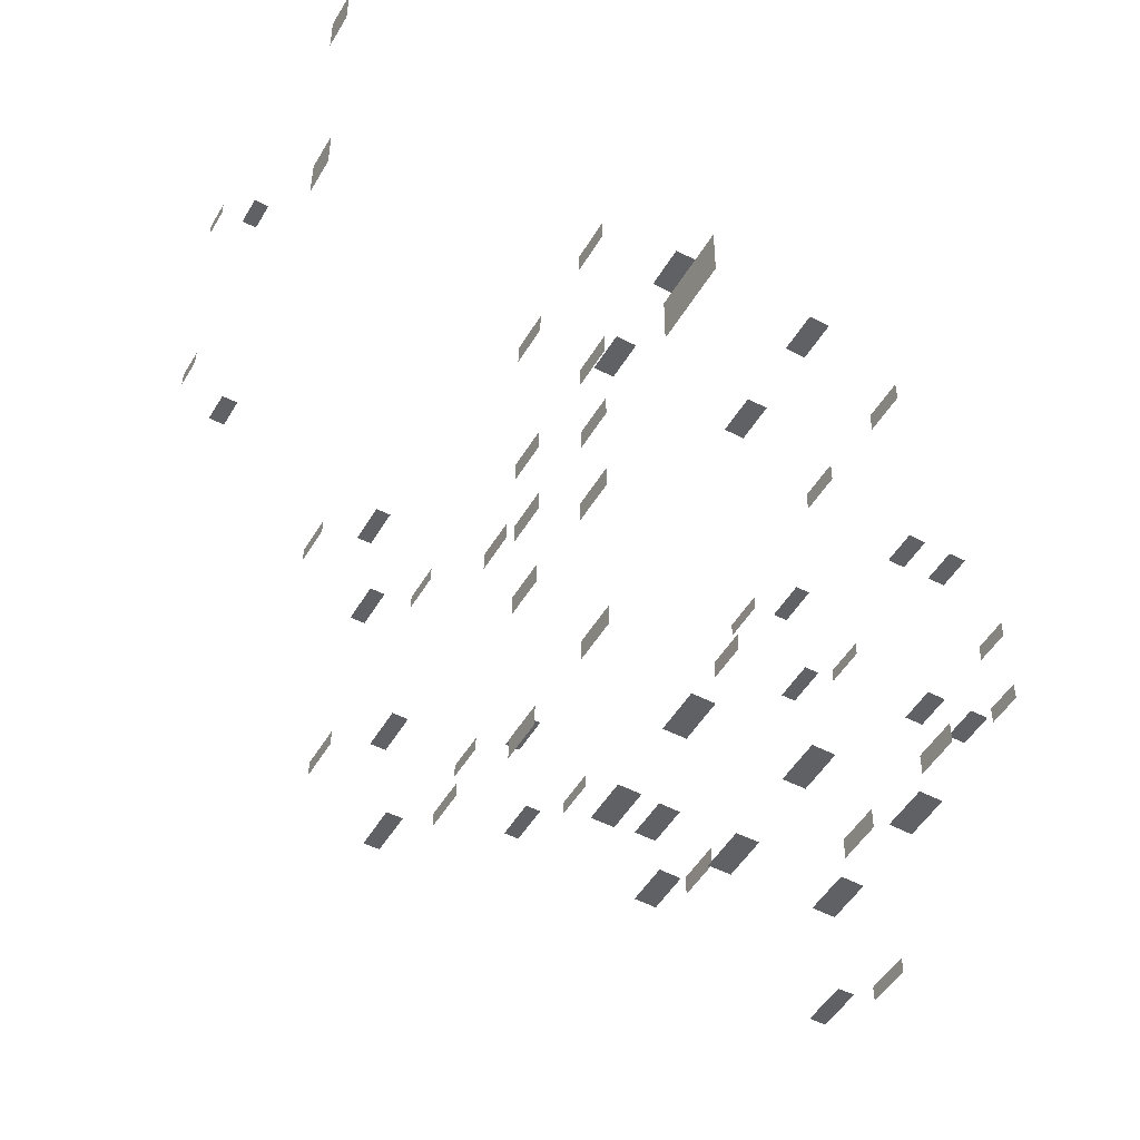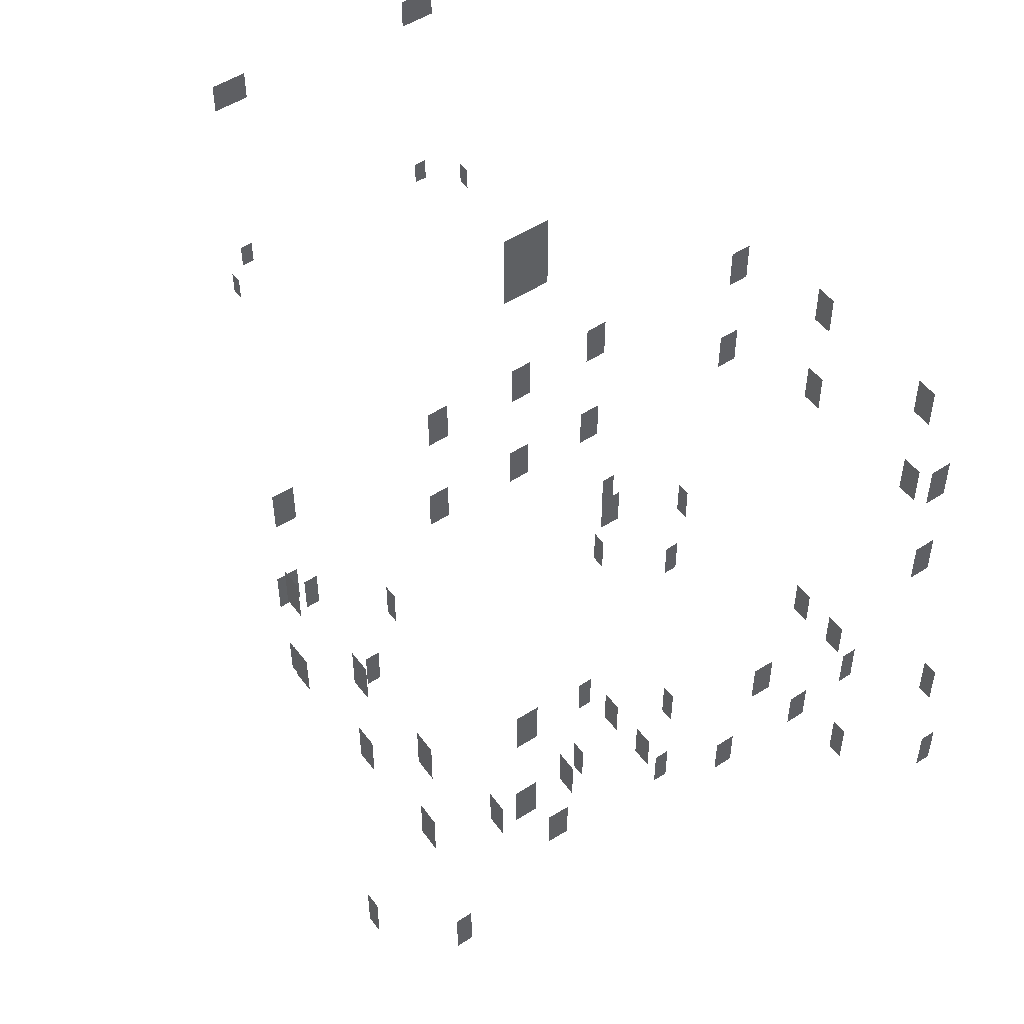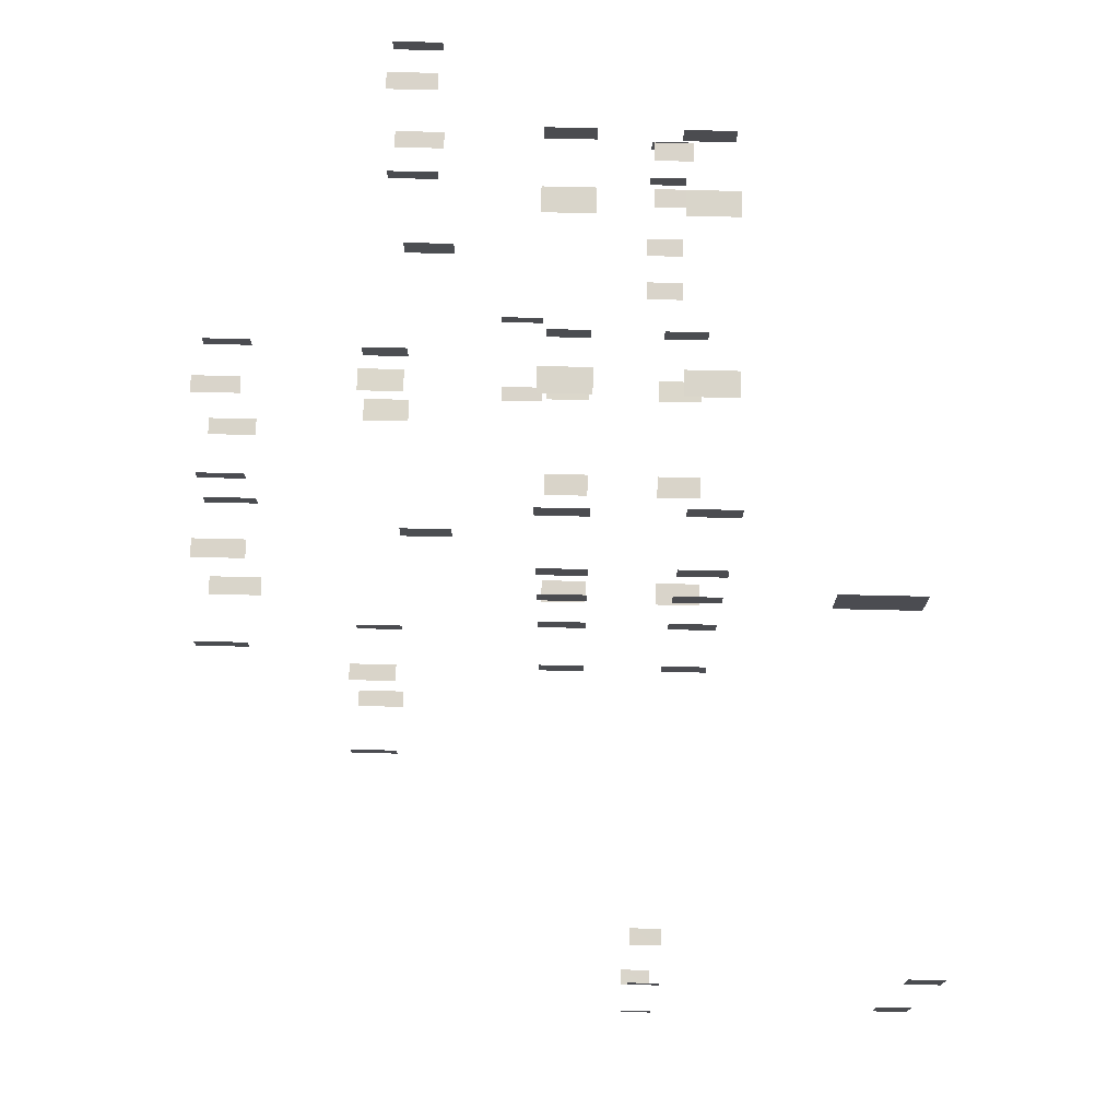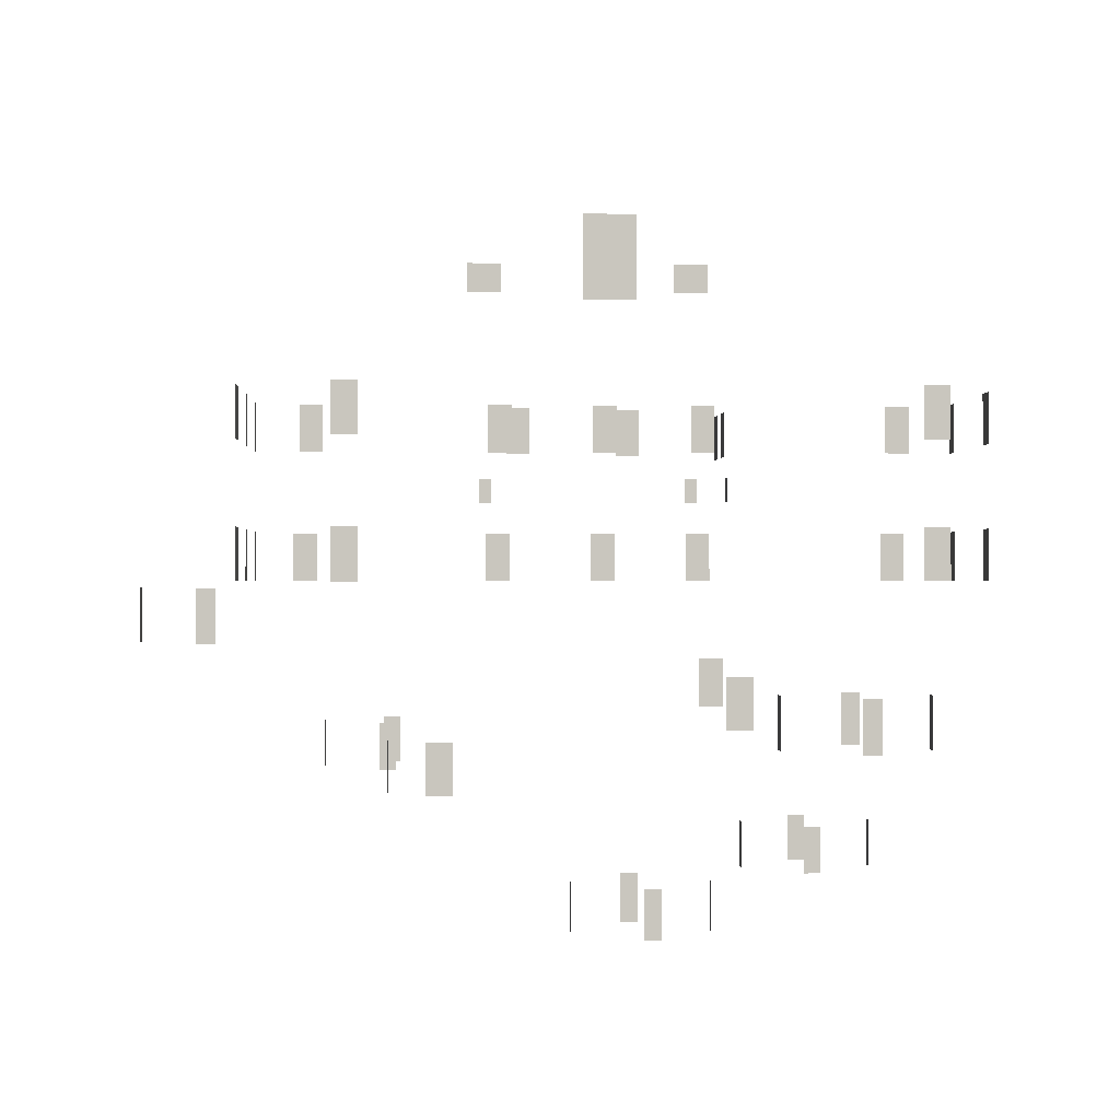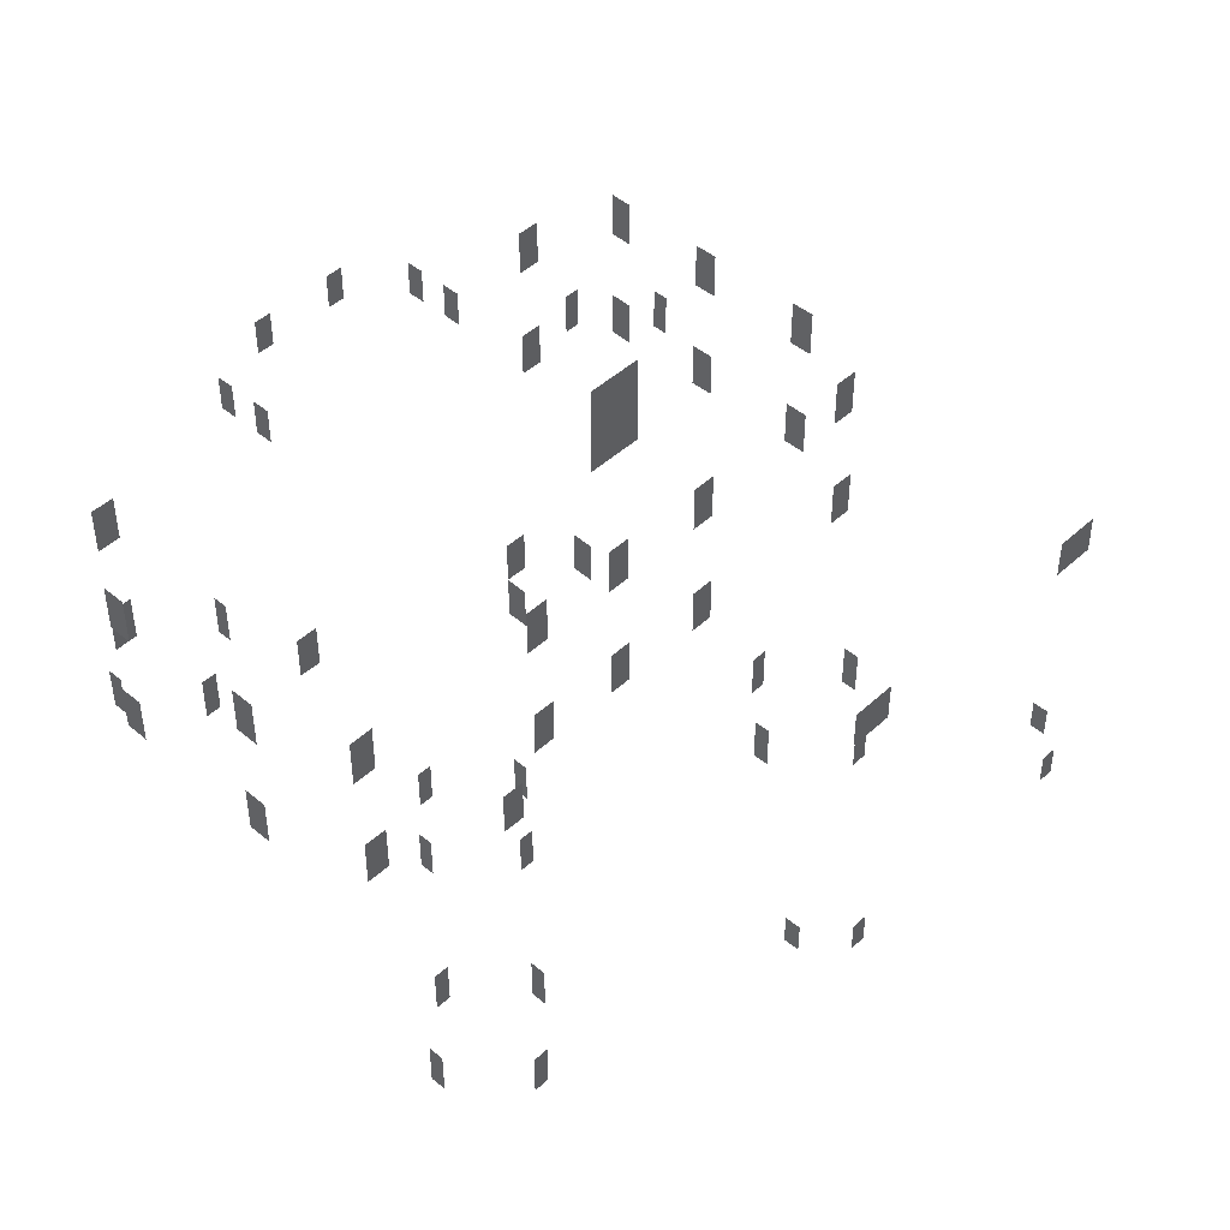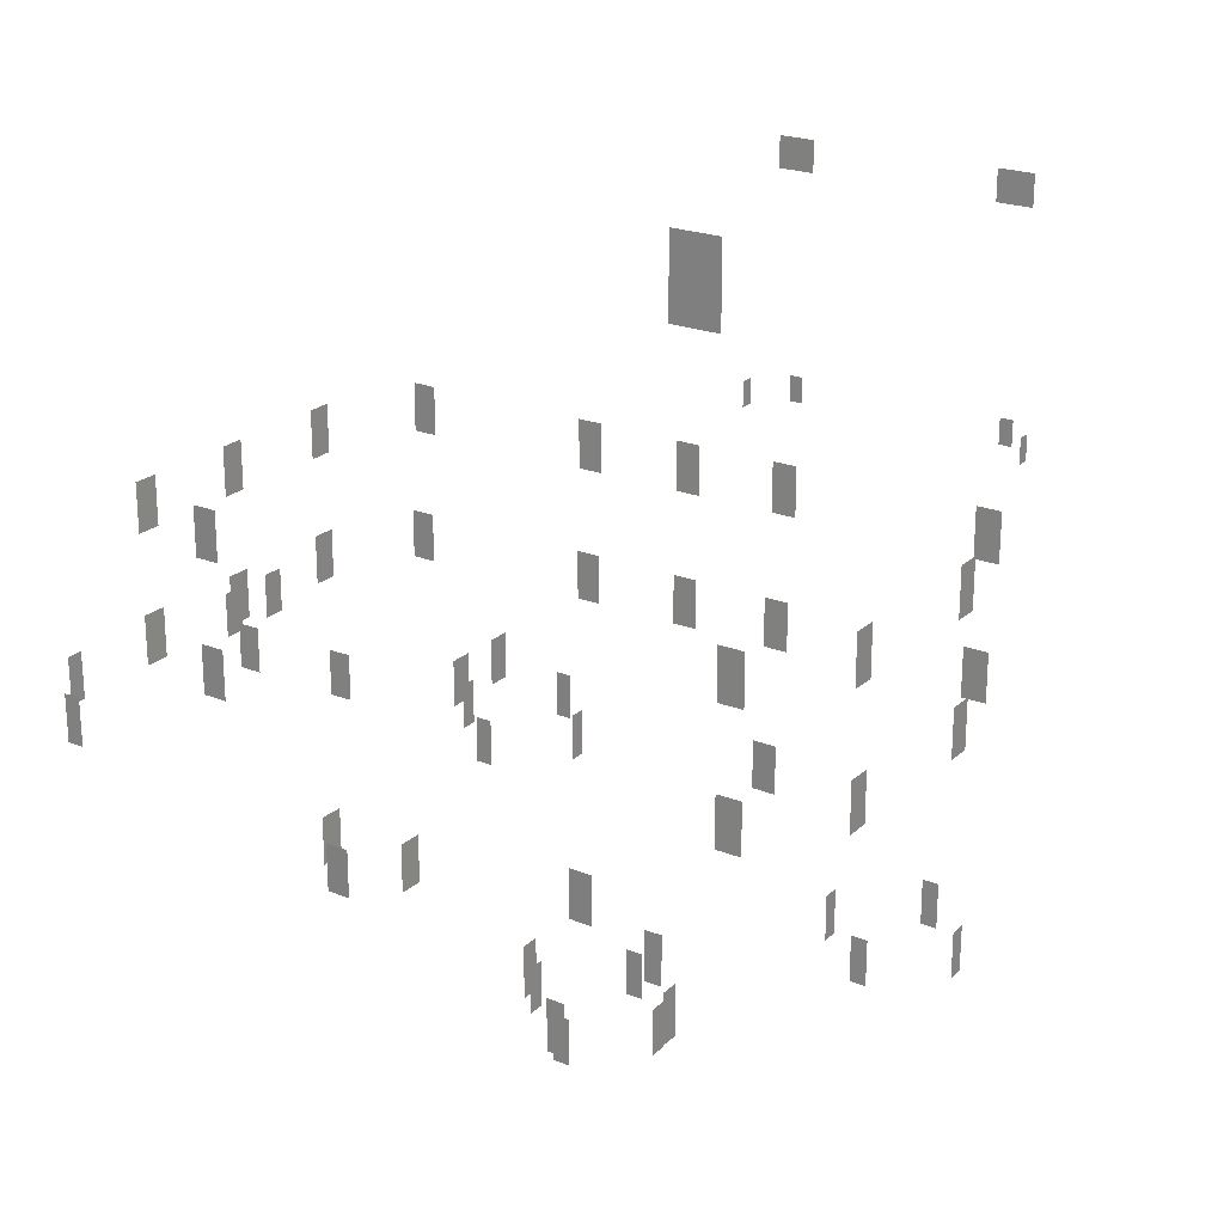
<metadata>
{"format":"obj","ext":"obj","renderer":"f3d","projection":"perspective","resolution":1024,"background":"white","views":[{"elev":-49.6,"azim":-29.6,"up":"+Y"},{"elev":50.6,"azim":54.3,"up":"+Z"},{"elev":74.8,"azim":-88.7,"up":"+Y"},{"elev":-0.4,"azim":86.8,"up":"+Z"},{"elev":46.0,"azim":-136.4,"up":"+Z"},{"elev":22.7,"azim":123.9,"up":"+Z"}]}
</metadata>
<code>
o polygon738
v -87.18 -3248 -1468
v -87.18 -3248 -1493
v -87.18 -3235 -1468
v -87.18 -3235 -1493
v -87.18 -3249 -1535
v -87.18 -3249 -1559
v -87.18 -3237 -1535
v -87.18 -3237 -1559
v 69.42 -3323 -1633
v 69.42 -3323 -1658
v 69.12 -3335 -1633
v 69.12 -3335 -1658
v -70.73 -3182 -1599
v -71.02 -3194 -1599
v -70.73 -3182 -1624
v -71.02 -3194 -1624
v -77.08 -3358 -1632
v -77.08 -3349 -1632
v -77.08 -3358 -1656
v -77.08 -3349 -1656
v -105.2 -3319 -1632
v -113.8 -3319 -1632
v -105.2 -3319 -1656
v -113.8 -3319 -1656
v -104.6 -3387 -1632
v -104.6 -3387 -1656
v -113.2 -3387 -1632
v -113.2 -3387 -1656
v -144.7 -3357 -1632
v -144.7 -3357 -1656
v -144.7 -3348 -1632
v -144.7 -3348 -1656
v -72.34 -3140 -1686
v -72.36 -3131 -1686
v -72.34 -3140 -1710
v -72.36 -3131 -1710
v -100.1 -3101 -1685
v -108.7 -3101 -1685
v -100.1 -3101 -1710
v -108.7 -3101 -1710
v -139.7 -3139 -1686
v -139.7 -3139 -1710
v -139.7 -3130 -1686
v -139.7 -3130 -1710
v -99.56 -3169 -1686
v -99.56 -3169 -1710
v -108.1 -3169 -1686
v -108.1 -3169 -1710
v -31.13 -3238 -1705
v -31.13 -3238 -1729
v -31.11 -3229 -1705
v -31.11 -3229 -1729
v 8.243 -3197 -1705
v -0.3435 -3197 -1705
v 8.243 -3197 -1729
v -0.3435 -3197 -1729
v 36.95 -3232 -1705
v 36.99 -3224 -1705
v 36.95 -3232 -1729
v 36.99 -3224 -1729
v 8.887 -3265 -1705
v 8.887 -3265 -1729
v 0.2998 -3265 -1705
v 0.2998 -3265 -1729
v 130.3 -3113 -1609
v 121.7 -3113 -1609
v 130.3 -3113 -1634
v 121.7 -3113 -1634
v 91.86 -3147 -1609
v 91.86 -3147 -1634
v 91.82 -3139 -1609
v 91.82 -3139 -1634
v 159.4 -3149 -1609
v 159.4 -3140 -1609
v 159.4 -3149 -1634
v 159.4 -3140 -1634
v 130.9 -3180 -1609
v 130.9 -3180 -1634
v 122.4 -3180 -1609
v 122.4 -3180 -1634
v 126.7 -3435 -1562
v 126.7 -3426 -1562
v 126.7 -3435 -1586
v 126.7 -3426 -1586
v 96.37 -3462 -1562
v 96.37 -3462 -1586
v 87.78 -3462 -1562
v 87.78 -3462 -1586
v 50.34 -3353 -1633
v 50.34 -3353 -1658
v 38 -3352 -1633
v 38 -3352 -1658
v 51.46 -3306 -1633
v 39.11 -3306 -1633
v 51.46 -3306 -1658
v 39.11 -3306 -1658
v -27.61 -3071 -1535
v -39.96 -3071 -1535
v -27.61 -3071 -1559
v -39.96 -3071 -1559
v -27.94 -3071 -1471
v -40.3 -3071 -1471
v -27.94 -3071 -1495
v -40.3 -3071 -1495
v 56.76 -3072 -1471
v 44.41 -3072 -1471
v 56.76 -3072 -1495
v 44.41 -3072 -1495
v 57.1 -3072 -1535
v 44.74 -3072 -1535
v 57.1 -3072 -1559
v 44.74 -3072 -1559
v 114.3 -3206 -1486
v 104.6 -3206 -1486
v 114.3 -3206 -1505
v 104.6 -3206 -1505
v 139.4 -3206 -1486
v 129.6 -3206 -1486
v 139.4 -3206 -1505
v 129.6 -3206 -1505
v -87.46 -3095 -1468
v -87.46 -3095 -1493
v -87.46 -3082 -1468
v -87.46 -3082 -1493
v -87.46 -3097 -1535
v -87.46 -3097 -1559
v -87.46 -3085 -1535
v -87.46 -3085 -1559
v 136.5 -3327 -1486
v 136.5 -3327 -1505
v 126.7 -3327 -1486
v 126.7 -3327 -1505
v 111.4 -3327 -1486
v 111.4 -3327 -1505
v 101.6 -3327 -1486
v 101.6 -3327 -1505
v 74.51 -3185 -1603
v 74.51 -3185 -1628
v 74.21 -3198 -1603
v 74.21 -3198 -1628
v -87.2 -3253 -1369
v -87.2 -3253 -1413
v -87.13 -3225 -1369
v -87.13 -3225 -1413
v -87.41 -3197 -1468
v -87.41 -3197 -1493
v -87.41 -3184 -1468
v -87.41 -3184 -1493
v -87.41 -3199 -1535
v -87.41 -3199 -1559
v -87.41 -3187 -1535
v -87.41 -3187 -1559
v -87.48 -3304 -1535
v -87.48 -3304 -1559
v -87.48 -3291 -1535
v -87.48 -3291 -1559
v -87.48 -3302 -1468
v -87.48 -3302 -1493
v -87.48 -3290 -1468
v -87.48 -3290 -1493
v -87.59 -3400 -1468
v -87.59 -3400 -1493
v -87.36 -3387 -1468
v -87.36 -3387 -1493
v -87.61 -3403 -1535
v -87.61 -3403 -1559
v -87.43 -3390 -1535
v -87.43 -3390 -1559
v 97.61 -3365 -1469
v 97.61 -3365 -1494
v 97.51 -3378 -1469
v 97.51 -3378 -1494
v 97.45 -3098 -1471
v 97.45 -3098 -1495
v 97.46 -3111 -1471
v 97.46 -3111 -1495
v 97.45 -3098 -1535
v 97.45 -3098 -1559
v 97.46 -3111 -1535
v 97.46 -3111 -1559
v 97.61 -3365 -1535
v 97.61 -3365 -1559
v 97.51 -3378 -1535
v 97.51 -3378 -1559
v 157 -3245 -1486
v 157 -3245 -1506
v 157 -3255 -1486
v 157 -3255 -1506
v 157.3 -3292 -1486
v 157.3 -3292 -1505
v 157.3 -3301 -1486
v 157.3 -3301 -1505
v 87.45 -3421 -1471
v 87.45 -3421 -1495
v 75.1 -3420 -1471
v 75.1 -3420 -1495
v 29.99 -3420 -1471
v 29.99 -3420 -1495
v 17.64 -3420 -1471
v 17.64 -3420 -1495
v -32.49 -3419 -1471
v -32.49 -3419 -1495
v -44.85 -3419 -1471
v -44.85 -3419 -1495
v -32.16 -3419 -1535
v -32.16 -3419 -1559
v -44.51 -3419 -1535
v -44.51 -3419 -1559
v 30.32 -3420 -1535
v 30.32 -3420 -1559
v 17.97 -3420 -1535
v 17.97 -3420 -1559
v 87.45 -3421 -1535
v 87.45 -3421 -1559
v 75.1 -3420 -1535
v 75.1 -3420 -1559
v -259.5 -3157 -1499
v -266.8 -3157 -1499
v -259.5 -3157 -1513
v -266.8 -3157 -1513
v -259.7 -3317 -1499
v -259.7 -3317 -1513
v -267 -3317 -1499
v -267 -3317 -1513
v -281.9 -3180 -1499
v -281.9 -3180 -1514
v -281.9 -3172 -1499
v -281.9 -3172 -1514
v -282.1 -3302 -1499
v -282.1 -3302 -1513
v -282.1 -3295 -1499
v -282.1 -3295 -1513
v -278.3 -3309 -1372
v -278.3 -3309 -1389
v -278.3 -3289 -1372
v -278.3 -3289 -1389
v -278.2 -3186 -1372
v -278.2 -3186 -1389
v -278.3 -3167 -1372
v -278.3 -3167 -1389
f 3 2 1
f 4 2 3
f 7 6 5
f 8 6 7
f 11 10 9
f 12 10 11
f 15 14 13
f 16 14 15
f 19 18 17
f 20 18 19
f 23 22 21
f 24 22 23
f 27 26 25
f 28 26 27
f 31 30 29
f 32 30 31
f 35 34 33
f 36 34 35
f 39 38 37
f 40 38 39
f 43 42 41
f 44 42 43
f 47 46 45
f 48 46 47
f 51 50 49
f 52 50 51
f 55 54 53
f 56 54 55
f 59 58 57
f 60 58 59
f 63 62 61
f 64 62 63
f 67 66 65
f 68 66 67
f 71 70 69
f 72 70 71
f 75 74 73
f 76 74 75
f 79 78 77
f 80 78 79
f 83 82 81
f 84 82 83
f 87 86 85
f 88 86 87
f 91 90 89
f 92 90 91
f 95 94 93
f 96 94 95
f 99 98 97
f 100 98 99
f 103 102 101
f 104 102 103
f 107 106 105
f 108 106 107
f 111 110 109
f 112 110 111
f 115 114 113
f 116 114 115
f 119 118 117
f 120 118 119
f 123 122 121
f 124 122 123
f 127 126 125
f 128 126 127
f 131 130 129
f 132 130 131
f 135 134 133
f 136 134 135
f 139 138 137
f 140 138 139
f 143 142 141
f 144 142 143
f 147 146 145
f 148 146 147
f 151 150 149
f 152 150 151
f 155 154 153
f 156 154 155
f 159 158 157
f 160 158 159
f 163 162 161
f 164 162 163
f 167 166 165
f 168 166 167
f 171 170 169
f 172 170 171
f 175 174 173
f 176 174 175
f 179 178 177
f 180 178 179
f 183 182 181
f 184 182 183
f 187 186 185
f 188 186 187
f 191 190 189
f 192 190 191
f 195 194 193
f 196 194 195
f 199 198 197
f 200 198 199
f 203 202 201
f 204 202 203
f 207 206 205
f 208 206 207
f 211 210 209
f 212 210 211
f 215 214 213
f 216 214 215
f 219 218 217
f 220 218 219
f 223 222 221
f 224 222 223
f 227 226 225
f 228 226 227
f 231 230 229
f 232 230 231
f 235 234 233
f 236 234 235
f 239 238 237
f 240 238 239

</code>
